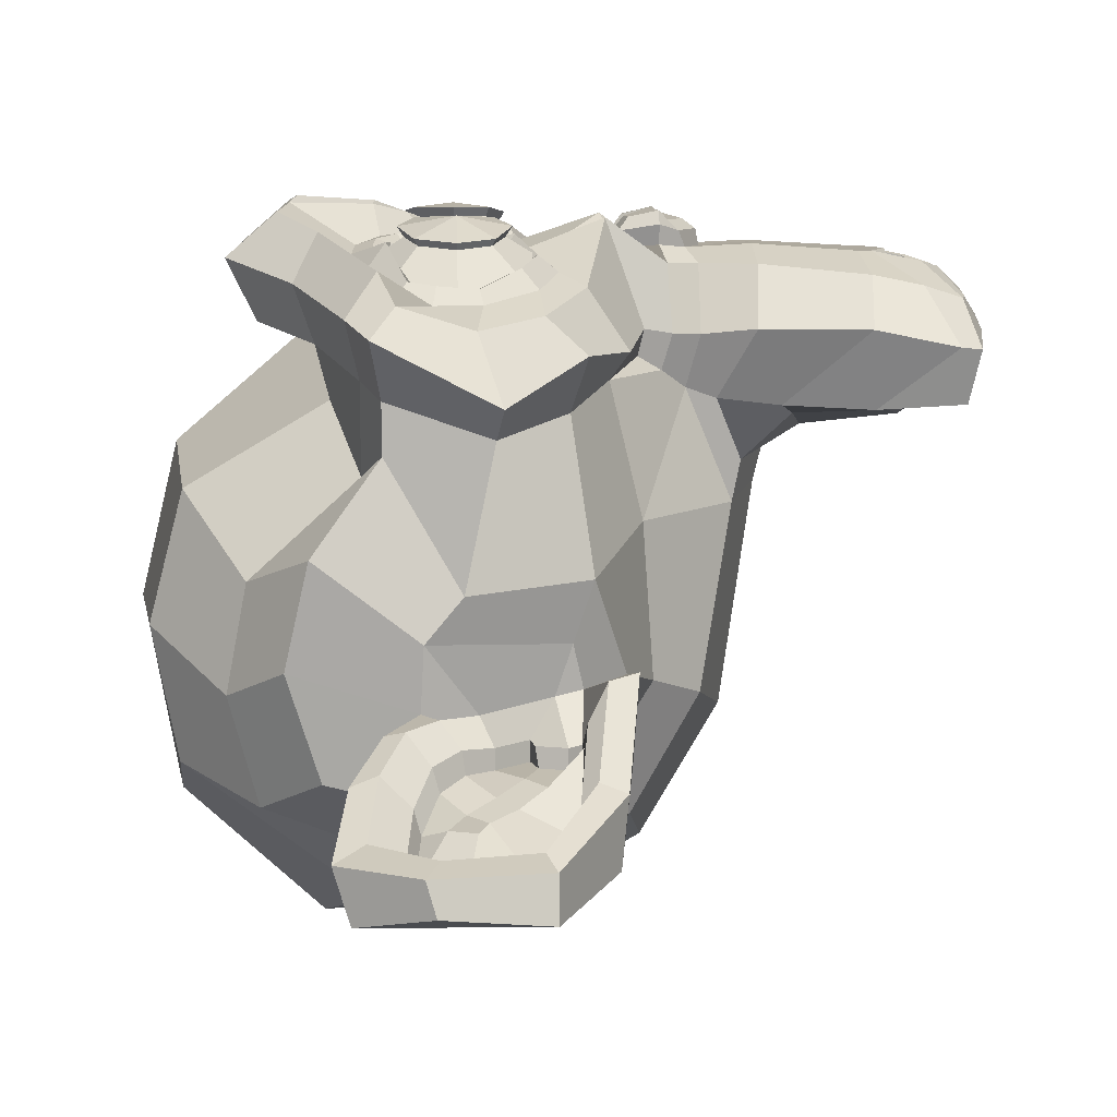
<metadata>
{"format":"obj","ext":"obj","renderer":"f3d","projection":"perspective","resolution":1024,"background":"white","views":[{"elev":9.0,"azim":177.5,"up":"+Z"}]}
</metadata>
<code>
o Suzanne
v 0.123 0.6719 0.5742
v 0.123 1.328 0.5742
v 0.07031 0.625 0.5156
v 0.07031 1.375 0.5156
v 0.04102 0.5898 0.4336
v 0.04102 1.41 0.4336
v -0.01758 0.7363 0.4629
v -0.01758 1.264 0.4629
v 0.02344 0.7363 0.5391
v 0.02344 1.264 0.5391
v 0.09961 0.7363 0.5859
v 0.09961 1.264 0.5859
v 0.123 0.7949 0.5977
v 0.123 1.205 0.5977
v 0.07031 0.8477 0.5566
v 0.07031 1.152 0.5566
v 0.04102 0.8828 0.4863
v 0.04102 1.117 0.4863
v 0.1816 0.9414 0.4922
v 0.1816 1.059 0.4922
v 0.1816 0.8945 0.5566
v 0.1816 1.105 0.5566
v 0.1816 0.8184 0.5977
v 0.1816 1.182 0.5977
v 0.2461 0.7949 0.5977
v 0.2461 1.205 0.5977
v 0.293 0.8477 0.5566
v 0.293 1.152 0.5566
v 0.3281 0.8828 0.4863
v 0.3281 1.117 0.4863
v 0.3867 0.7363 0.4629
v 0.3867 1.264 0.4629
v 0.3398 0.7363 0.5391
v 0.3398 1.264 0.5391
v 0.2695 0.7363 0.5859
v 0.2695 1.264 0.5859
v 0.2461 0.6719 0.5742
v 0.2461 1.328 0.5742
v 0.293 0.625 0.5156
v 0.293 1.375 0.5156
v 0.3281 0.5898 0.4336
v 0.3281 1.41 0.4336
v 0.1816 0.5312 0.4219
v 0.1816 1.469 0.4219
v 0.1816 0.5781 0.5039
v 0.1816 1.422 0.5039
v 0.1816 0.6484 0.5684
v 0.1816 1.352 0.5684
v 0.1816 0.6426 0.5801
v 0.1816 1.357 0.5801
v 0.252 0.666 0.5859
v 0.252 1.334 0.5859
v 0.2812 0.7363 0.6035
v 0.2812 1.264 0.6035
v 0.252 0.8008 0.6152
v 0.252 1.199 0.6152
v 0.1816 0.8301 0.6152
v 0.1816 1.17 0.6152
v 0.1172 0.8008 0.6152
v 0.1172 1.199 0.6152
v 0.1816 0.7363 0.6211
v 0.1816 1.264 0.6211
v 0.08789 0.7363 0.6035
v 0.08789 1.264 0.6035
v 0.1172 0.666 0.5859
v 0.1172 1.334 0.5859
v 0.3223 1 0.5566
v 0.2637 1 0.6152
v -0.5098 1 0.5508
v -0.2402 1 0.5859
v -0.1406 1 0.5977
v -0.5801 1 0.5391
v 0.3047 1 0.4512
v 0.4277 1 0.4277
v 0.6738 1 -0.4102
v 0.4219 1 -0.6387
v 0.05273 1 -0.6211
v -0.2871 1 -0.2637
v -0.1406 0.8477 0.4219
v -0.1406 1.152 0.4219
v -0.3281 0.7656 0.4277
v -0.3281 1.234 0.4277
v -0.5215 0.7363 0.4277
v -0.5215 1.264 0.4277
v -0.668 0.7246 0.3984
v -0.668 1.275 0.3984
v -0.709 0.7539 0.3926
v -0.709 1.246 0.3926
v -0.7266 0.8652 0.416
v -0.7266 1.135 0.416
v -0.7383 1 0.4336
v -0.1055 0.6719 0.3984
v -0.1055 1.328 0.3984
v -0.0293 0.5254 0.4043
v -0.0293 1.475 0.4043
v 0.1113 0.3789 0.334
v 0.1113 1.621 0.334
v 0.3223 0.3555 0.4453
v 0.3223 1.645 0.4453
v 0.3633 0.4668 0.4688
v 0.3633 1.533 0.4688
v 0.4512 0.6309 0.5156
v 0.4512 1.369 0.5156
v 0.5684 0.7598 0.5508
v 0.5684 1.24 0.5508
v 0.5391 0.8828 0.5684
v 0.5391 1.117 0.5684
v 0.3691 0.9531 0.5625
v 0.3691 1.047 0.5625
v 0.3105 0.877 0.5801
v 0.3105 1.123 0.5801
v 0.2285 0.9062 0.5742
v 0.2285 1.094 0.5742
v 0.07031 0.8477 0.5566
v 0.07031 1.152 0.5566
v 0.01172 0.7188 0.5273
v 0.01172 1.281 0.5273
v 0.04688 0.6309 0.5039
v 0.04688 1.369 0.5039
v 0.1406 0.5312 0.4863
v 0.1406 1.469 0.4863
v 0.2227 0.5195 0.4863
v 0.2227 1.48 0.4863
v 0.2812 0.5488 0.498
v 0.2812 1.451 0.498
v 0.3281 0.6777 0.5391
v 0.3281 1.322 0.5391
v 0.3516 0.8125 0.5684
v 0.3516 1.188 0.5684
v -0.5742 1 0.5508
v -0.5391 0.918 0.5508
v -0.5391 1.082 0.5508
v -0.627 0.9121 0.5332
v -0.627 1.088 0.5332
v -0.6621 0.9531 0.5215
v -0.6621 1.047 0.5215
v -0.668 1 0.5156
v -0.1465 1 0.5625
v -0.1055 1 0.5566
v -0.1113 0.9238 0.5566
v -0.1113 1.076 0.5566
v -0.1699 0.9062 0.5625
v -0.1699 1.094 0.5625
v -0.2168 0.9355 0.5566
v -0.2168 1.064 0.5566
v -0.03516 0.7012 0.5039
v -0.03516 1.299 0.5039
v 0.04102 0.5371 0.4688
v 0.04102 1.463 0.4688
v 0.1523 0.4551 0.4512
v 0.1523 1.545 0.4512
v 0.2812 0.4434 0.4922
v 0.2812 1.557 0.4922
v 0.3105 0.4844 0.5449
v 0.3105 1.516 0.5449
v 0.4102 0.6719 0.5977
v 0.4102 1.328 0.5977
v 0.4805 0.7656 0.627
v 0.4805 1.234 0.627
v 0.4629 0.8477 0.6387
v 0.4629 1.152 0.6387
v 0.3223 0.9238 0.6328
v 0.3223 1.076 0.6328
v -0.07617 0.9062 0.6094
v -0.07617 1.094 0.6094
v -0.334 0.8418 0.5332
v -0.334 1.158 0.5332
v -0.5273 0.8125 0.5156
v -0.5273 1.188 0.5156
v -0.6152 0.8008 0.498
v -0.6152 1.199 0.498
v -0.6855 0.8242 0.4746
v -0.6855 1.176 0.4746
v -0.6973 0.877 0.4746
v -0.6973 1.123 0.4746
v -0.709 1 0.4805
v 0.03516 1 0.5449
v 0.1582 1 0.5742
v 0.3574 0.7539 0.5566
v 0.3574 1.246 0.5566
v 0.1055 0.877 0.5625
v 0.1055 1.123 0.5625
v 0.1582 0.9004 0.5684
v 0.1582 1.1 0.5684
v -0.5156 0.9121 0.5508
v -0.5156 1.088 0.5508
v -0.334 0.9414 0.5625
v -0.334 1.059 0.5625
v -0.334 1 0.5625
v -0.2461 1 0.5566
v -0.2051 0.9297 0.5859
v -0.2051 1.07 0.5859
v -0.1699 0.9004 0.5977
v -0.1699 1.1 0.5977
v -0.09961 0.918 0.5859
v -0.09961 1.082 0.5859
v -0.09375 0.9707 0.5859
v -0.09375 1.029 0.5859
v -0.1523 1 0.6211
v -0.1113 0.9648 0.6094
v -0.1113 1.035 0.6094
v -0.1172 0.9297 0.6094
v -0.1172 1.07 0.6094
v -0.1699 0.918 0.6211
v -0.1699 1.082 0.6211
v -0.1875 0.9414 0.6035
v -0.1875 1.059 0.6035
v -0.2168 1 0.6035
v -0.2344 0.8066 0.416
v -0.2344 1.193 0.416
v -0.1816 0.877 0.5332
v -0.1816 1.123 0.5332
v -0.2344 0.8652 0.5332
v -0.2344 1.135 0.5332
v -0.1875 0.8242 0.416
v -0.1875 1.176 0.416
v -0.6562 1 0.5156
v -0.6504 0.9648 0.5156
v -0.6504 1.035 0.5156
v -0.6152 0.9297 0.5332
v -0.6152 1.07 0.5332
v -0.5566 0.9297 0.5449
v -0.5566 1.07 0.5449
v -0.5859 1 0.4922
v -0.5625 0.9297 0.498
v -0.5625 1.07 0.498
v -0.6094 0.9297 0.4805
v -0.6094 1.07 0.4805
v -0.6387 0.9648 0.4746
v -0.6387 1.035 0.4746
v -0.6445 1 0.4746
v 0.1641 0.8711 0.5859
v 0.1641 1.129 0.5859
v 0.1172 0.8594 0.5801
v 0.1172 1.141 0.5801
v 0.3223 0.748 0.5684
v 0.3223 1.252 0.5684
v 0.3164 0.7949 0.5801
v 0.3164 1.205 0.5801
v 0.2988 0.6836 0.5801
v 0.2988 1.316 0.5801
v 0.2637 0.5781 0.5215
v 0.2637 1.422 0.5215
v 0.2168 0.5605 0.5156
v 0.2168 1.439 0.5156
v 0.1465 0.5664 0.5098
v 0.1465 1.434 0.5098
v 0.07617 0.6426 0.5391
v 0.07617 1.357 0.5391
v 0.04688 0.7188 0.5566
v 0.04688 1.281 0.5566
v 0.08203 0.8301 0.5859
v 0.08203 1.17 0.5859
v 0.2227 0.8652 0.5859
v 0.2227 1.135 0.5859
v 0.2812 0.8418 0.5859
v 0.2812 1.158 0.5859
v 0.2695 0.8242 0.5684
v 0.2695 1.176 0.5684
v 0.2227 0.8535 0.5684
v 0.2227 1.146 0.5684
v 0.09375 0.8184 0.5684
v 0.09375 1.182 0.5684
v 0.06445 0.7188 0.5449
v 0.06445 1.281 0.5449
v 0.08789 0.6543 0.5273
v 0.08789 1.346 0.5273
v 0.1582 0.5898 0.5039
v 0.1582 1.41 0.5039
v 0.2109 0.584 0.5039
v 0.2109 1.416 0.5039
v 0.252 0.6016 0.5098
v 0.252 1.398 0.5098
v 0.293 0.6895 0.5625
v 0.293 1.311 0.5625
v 0.2988 0.7891 0.5742
v 0.2988 1.211 0.5742
v 0.3047 0.748 0.5625
v 0.3047 1.252 0.5625
v 0.1289 0.8477 0.5625
v 0.1289 1.152 0.5625
v 0.1699 0.8535 0.5625
v 0.1699 1.146 0.5625
v 0.3457 0.918 0.457
v 0.3457 1.082 0.457
v 0.498 0.8535 0.4629
v 0.498 1.146 0.4629
v 0.5156 0.748 0.4453
v 0.5156 1.252 0.4453
v 0.416 0.6367 0.416
v 0.416 1.363 0.416
v 0.3398 0.4902 0.3691
v 0.3398 1.51 0.3691
v 0.3047 0.4023 0.3457
v 0.3047 1.598 0.3457
v 0.123 0.4199 0.2812
v 0.123 1.58 0.2812
v 0 0.5488 0.3105
v 0 1.451 0.3105
v -0.07031 0.6719 0.3516
v -0.07031 1.328 0.3516
v 0.6738 1 0.2168
v 0.7383 1 -0.05859
v -0.1465 1 -0.5039
v -0.3457 1 0.1406
v -0.7324 1 0.3457
v -0.6035 1 0.2578
v -0.4277 1 0.2402
v -0.3633 1 0.2109
v 0.1758 0.3613 0.04102
v 0.1758 1.639 0.04102
v 0.2402 0.3555 -0.03516
v 0.2402 1.645 -0.03516
v 0.1992 0.4199 -0.3281
v 0.1992 1.58 -0.3281
v 0.3281 0.6543 -0.5273
v 0.3281 1.346 -0.5273
v -0.03516 0.4492 0.05273
v -0.03516 1.551 0.05273
v -0.09375 0.5547 -0.123
v -0.09375 1.445 -0.123
v -0.005859 0.5195 -0.3223
v -0.005859 1.48 -0.3223
v 0.04102 0.748 -0.498
v 0.04102 1.252 -0.498
v -0.2637 0.8242 0.3047
v -0.2637 1.176 0.3047
v -0.3105 0.8652 0.1934
v -0.3105 1.135 0.1934
v -0.5332 0.7832 0.2871
v -0.5332 1.217 0.2871
v -0.375 0.8125 0.293
v -0.375 1.188 0.293
v -0.6855 0.7539 0.2988
v -0.6855 1.246 0.2988
v -0.5684 0.8945 0.2754
v -0.5684 1.105 0.2754
v -0.4043 0.9062 0.2695
v -0.4043 1.094 0.2695
v -0.709 0.877 0.3281
v -0.709 1.123 0.3281
v -0.2109 0.8359 0.3223
v -0.2109 1.164 0.3223
v -0.1699 0.8418 0.3516
v -0.1699 1.158 0.3516
v -0.1289 0.8477 0.375
v -0.1289 1.152 0.375
v -0.293 0.8418 0.123
v -0.293 1.158 0.123
v -0.2344 0.7773 -0.1992
v -0.2344 1.223 -0.1992
v -0.1113 0.7422 -0.4043
v -0.1113 1.258 -0.4043
v 0.6504 0.6602 -0.2871
v 0.6504 1.34 -0.2871
v 0.6973 0.6602 -0.05273
v 0.6973 1.34 -0.05273
v 0.6387 0.6602 0.1758
v 0.6387 1.34 0.1758
v 0.3926 0.6543 0.3223
v 0.3926 1.346 0.3223
v 0.3047 0.4551 0.252
v 0.3047 1.545 0.252
v 0.3398 0.5254 0.2109
v 0.3398 1.475 0.2109
v 0.5273 0.5195 0.04102
v 0.5273 1.48 0.04102
v 0.4219 0.4023 0.09375
v 0.4219 1.598 0.09375
v 0.4629 0.4023 -0.08789
v 0.4629 1.598 -0.08789
v 0.5625 0.5195 -0.1465
v 0.5625 1.48 -0.1465
v 0.5098 0.5195 -0.334
v 0.5098 1.48 -0.334
v 0.4043 0.4023 -0.2695
v 0.4043 1.598 -0.2695
v 0.2461 0.5371 -0.4395
v 0.2461 1.463 -0.4395
v 0.01758 0.6367 -0.4102
v 0.01758 1.363 -0.4102
v 0.2461 0.3848 -0.1523
v 0.2461 1.615 -0.1523
v -0.1289 0.6953 0.1113
v -0.1289 1.305 0.1113
v -0.1465 0.6777 -0.1582
v -0.1465 1.322 -0.1582
v 0.3047 0.332 -0.1758
v 0.3047 1.668 -0.1758
v -0.1055 0.4199 -0.09375
v -0.1055 1.58 -0.09375
v -0.07617 0.2207 -0.2461
v -0.07617 1.779 -0.2461
v 0.04102 0.03906 -0.3223
v 0.04102 1.961 -0.3223
v 0.2402 -0.01367 -0.3164
v 0.2402 2.014 -0.3164
v 0.3809 0.07422 -0.3164
v 0.3809 1.926 -0.3164
v 0.3574 0.2324 -0.2344
v 0.3574 1.768 -0.2344
v 0.3105 0.2383 -0.2168
v 0.3105 1.762 -0.2168
v 0.3281 0.1094 -0.293
v 0.3281 1.891 -0.293
v 0.2168 0.05078 -0.3047
v 0.2168 1.949 -0.3047
v 0.05859 0.0918 -0.3047
v 0.05859 1.908 -0.3047
v -0.0293 0.2266 -0.2285
v -0.0293 1.773 -0.2285
v -0.05273 0.3789 -0.09961
v -0.05273 1.621 -0.09961
v 0.2695 0.3086 -0.1641
v 0.2695 1.691 -0.1641
v 0.2285 0.291 -0.2168
v 0.2285 1.709 -0.2168
v -0.01758 0.3379 -0.1582
v -0.01758 1.662 -0.1582
v -0 0.2207 -0.2754
v -0 1.779 -0.2754
v 0.07031 0.1094 -0.334
v 0.07031 1.891 -0.334
v 0.1875 0.07422 -0.334
v 0.1875 1.926 -0.334
v 0.2695 0.1211 -0.3281
v 0.2695 1.879 -0.3281
v 0.2578 0.2324 -0.2695
v 0.2578 1.768 -0.2695
v 0.2168 0.3672 -0.1582
v 0.2168 1.633 -0.1582
v 0.1289 0.373 -0.2051
v 0.1289 1.627 -0.2051
v 0.07031 0.4316 -0.2051
v 0.07031 1.568 -0.2051
v 0.06445 0.3848 -0.2051
v 0.06445 1.615 -0.2051
v 0.01172 0.3672 -0.2051
v 0.01172 1.633 -0.2051
v -0.01172 0.3906 -0.2051
v -0.01172 1.609 -0.2051
v -0 0.4551 -0.05273
v 0 1.545 -0.05273
v -0.01758 0.4609 -0.1289
v -0.01758 1.539 -0.1289
v 0.0293 0.4609 -0.1406
v 0.0293 1.539 -0.1406
v 0.1523 0.4023 -0.1582
v 0.1523 1.598 -0.1582
v 0.1816 0.332 -0.1992
v 0.1816 1.668 -0.1992
v 0.1758 0.332 -0.2402
v 0.1758 1.668 -0.2402
v -0.01172 0.3906 -0.2402
v -0.01172 1.609 -0.2402
v 0.01172 0.3613 -0.2402
v 0.01172 1.639 -0.2402
v 0.05859 0.3789 -0.2402
v 0.05859 1.621 -0.2402
v 0.07031 0.4258 -0.2402
v 0.07031 1.574 -0.2402
v 0.1289 0.3672 -0.2402
v 0.1289 1.633 -0.2402
v 0.2461 0.2207 -0.3105
v 0.2461 1.779 -0.3105
v 0.2578 0.1094 -0.3633
v 0.2578 1.891 -0.3633
v 0.1816 0.05664 -0.3691
v 0.1816 1.943 -0.3691
v 0.06445 0.0918 -0.3633
v 0.06445 1.908 -0.3633
v -0 0.2148 -0.3164
v -0 1.785 -0.3164
v -0.01172 0.3379 -0.1992
v -0.01172 1.662 -0.1992
v 0.2168 0.2852 -0.2578
v 0.2168 1.715 -0.2578
v 0.08203 0.332 -0.2461
v 0.08203 1.668 -0.2461
v 0.04688 0.2969 -0.252
v 0.04688 1.703 -0.252
v 0.09375 0.25 -0.2754
v 0.09375 1.75 -0.2754
v 0.1289 0.2793 -0.2637
v 0.1289 1.721 -0.2637
v 0.1758 0.2383 -0.2812
v 0.1758 1.762 -0.2812
v 0.1406 0.209 -0.2871
v 0.1406 1.791 -0.2871
v 0.1582 0.168 -0.293
v 0.1582 1.832 -0.293
v 0.2051 0.1855 -0.293
v 0.2051 1.814 -0.293
v 0.3281 0.2324 -0.3633
v 0.3281 1.768 -0.3633
v 0.3516 0.0625 -0.4102
v 0.3516 1.938 -0.4102
v 0.2227 -0.02539 -0.375
v 0.2227 2.025 -0.375
v 0.04102 0.01562 -0.3984
v 0.04102 1.984 -0.3984
v -0.06445 0.2207 -0.3691
v -0.06445 1.779 -0.3691
v -0.09375 0.4082 -0.2461
v -0.09375 1.592 -0.2461
v 0.2871 0.3555 -0.2871
v 0.2871 1.645 -0.2871
f 47 1 3 45
f 4 2 48 46
f 45 3 5 43
f 6 4 46 44
f 3 9 7 5
f 8 10 4 6
f 1 11 9 3
f 10 12 2 4
f 11 13 15 9
f 16 14 12 10
f 9 15 17 7
f 18 16 10 8
f 15 21 19 17
f 20 22 16 18
f 13 23 21 15
f 22 24 14 16
f 23 25 27 21
f 28 26 24 22
f 21 27 29 19
f 30 28 22 20
f 27 33 31 29
f 32 34 28 30
f 25 35 33 27
f 34 36 26 28
f 35 37 39 33
f 40 38 36 34
f 33 39 41 31
f 42 40 34 32
f 39 45 43 41
f 44 46 40 42
f 37 47 45 39
f 46 48 38 40
f 47 37 51 49
f 52 38 48 50
f 37 35 53 51
f 54 36 38 52
f 35 25 55 53
f 56 26 36 54
f 25 23 57 55
f 58 24 26 56
f 23 13 59 57
f 60 14 24 58
f 13 11 63 59
f 64 12 14 60
f 11 1 65 63
f 66 2 12 64
f 1 47 49 65
f 50 48 2 66
f 61 65 49
f 50 66 62
f 63 65 61
f 62 66 64
f 61 59 63
f 64 60 62
f 61 57 59
f 60 58 62
f 61 55 57
f 58 56 62
f 61 53 55
f 56 54 62
f 61 51 53
f 54 52 62
f 61 49 51
f 52 50 62
f 89 174 176 91
f 176 175 90 91
f 87 172 174 89
f 175 173 88 90
f 85 170 172 87
f 173 171 86 88
f 83 168 170 85
f 171 169 84 86
f 81 166 168 83
f 169 167 82 84
f 79 92 146 164
f 147 93 80 165
f 92 94 148 146
f 149 95 93 147
f 94 96 150 148
f 151 97 95 149
f 96 98 152 150
f 153 99 97 151
f 98 100 154 152
f 155 101 99 153
f 100 102 156 154
f 157 103 101 155
f 102 104 158 156
f 159 105 103 157
f 104 106 160 158
f 161 107 105 159
f 106 108 162 160
f 163 109 107 161
f 108 67 68 162
f 68 67 109 163
f 110 128 160 162
f 161 129 111 163
f 128 179 158 160
f 159 180 129 161
f 126 156 158 179
f 159 157 127 180
f 124 154 156 126
f 157 155 125 127
f 122 152 154 124
f 155 153 123 125
f 120 150 152 122
f 153 151 121 123
f 118 148 150 120
f 151 149 119 121
f 116 146 148 118
f 149 147 117 119
f 114 164 146 116
f 147 165 115 117
f 114 181 177 164
f 177 182 115 165
f 110 162 68 112
f 68 163 111 113
f 112 68 178 183
f 178 68 113 184
f 177 181 183 178
f 184 182 177 178
f 135 137 176 174
f 176 137 136 175
f 133 135 174 172
f 175 136 134 173
f 131 133 172 170
f 173 134 132 171
f 166 187 185 168
f 186 188 167 169
f 131 170 168 185
f 169 171 132 186
f 144 190 189 187
f 189 190 145 188
f 185 187 189 69
f 189 188 186 69
f 130 131 185 69
f 186 132 130 69
f 142 193 191 144
f 192 194 143 145
f 140 195 193 142
f 194 196 141 143
f 139 197 195 140
f 196 198 139 141
f 138 71 197 139
f 198 71 138 139
f 190 144 191 70
f 192 145 190 70
f 70 191 206 208
f 207 192 70 208
f 71 199 200 197
f 201 199 71 198
f 197 200 202 195
f 203 201 198 196
f 195 202 204 193
f 205 203 196 194
f 193 204 206 191
f 207 205 194 192
f 199 204 202 200
f 203 205 199 201
f 199 208 206 204
f 207 208 199 205
f 139 140 164 177
f 165 141 139 177
f 140 142 211 164
f 212 143 141 165
f 142 144 213 211
f 214 145 143 212
f 144 187 166 213
f 167 188 145 214
f 81 209 213 166
f 214 210 82 167
f 209 215 211 213
f 212 216 210 214
f 79 164 211 215
f 212 165 80 216
f 131 130 72 222
f 72 130 132 223
f 133 131 222 220
f 223 132 134 221
f 135 133 220 218
f 221 134 136 219
f 137 135 218 217
f 219 136 137 217
f 217 218 229 231
f 230 219 217 231
f 218 220 227 229
f 228 221 219 230
f 220 222 225 227
f 226 223 221 228
f 222 72 224 225
f 224 72 223 226
f 224 231 229 225
f 230 231 224 226
f 225 229 227
f 228 230 226
f 183 181 234 232
f 235 182 184 233
f 112 183 232 254
f 233 184 113 255
f 110 112 254 256
f 255 113 111 257
f 181 114 252 234
f 253 115 182 235
f 114 116 250 252
f 251 117 115 253
f 116 118 248 250
f 249 119 117 251
f 118 120 246 248
f 247 121 119 249
f 120 122 244 246
f 245 123 121 247
f 122 124 242 244
f 243 125 123 245
f 124 126 240 242
f 241 127 125 243
f 126 179 236 240
f 237 180 127 241
f 179 128 238 236
f 239 129 180 237
f 128 110 256 238
f 257 111 129 239
f 238 256 258 276
f 259 257 239 277
f 236 238 276 278
f 277 239 237 279
f 240 236 278 274
f 279 237 241 275
f 242 240 274 272
f 275 241 243 273
f 244 242 272 270
f 273 243 245 271
f 246 244 270 268
f 271 245 247 269
f 248 246 268 266
f 269 247 249 267
f 250 248 266 264
f 267 249 251 265
f 252 250 264 262
f 265 251 253 263
f 234 252 262 280
f 263 253 235 281
f 256 254 260 258
f 261 255 257 259
f 254 232 282 260
f 283 233 255 261
f 232 234 280 282
f 281 235 233 283
f 67 108 284 73
f 285 109 67 73
f 108 106 286 284
f 287 107 109 285
f 106 104 288 286
f 289 105 107 287
f 104 102 290 288
f 291 103 105 289
f 102 100 292 290
f 293 101 103 291
f 100 98 294 292
f 295 99 101 293
f 98 96 296 294
f 297 97 99 295
f 96 94 298 296
f 299 95 97 297
f 94 92 300 298
f 301 93 95 299
f 308 309 328 338
f 329 309 308 339
f 307 308 338 336
f 339 308 307 337
f 306 307 336 340
f 337 307 306 341
f 89 91 306 340
f 306 91 90 341
f 87 89 340 334
f 341 90 88 335
f 85 87 334 330
f 335 88 86 331
f 83 85 330 332
f 331 86 84 333
f 330 336 338 332
f 339 337 331 333
f 330 334 340 336
f 341 335 331 337
f 326 332 338 328
f 339 333 327 329
f 81 83 332 326
f 333 84 82 327
f 209 342 344 215
f 345 343 210 216
f 81 326 342 209
f 343 327 82 210
f 79 215 344 346
f 345 216 80 347
f 79 346 300 92
f 301 347 80 93
f 77 324 352 304
f 353 325 77 304
f 304 352 350 78
f 351 353 304 78
f 78 350 348 305
f 349 351 78 305
f 305 348 328 309
f 329 349 305 309
f 326 328 348 342
f 349 329 327 343
f 296 298 318 310
f 319 299 297 311
f 76 316 324 77
f 325 317 76 77
f 302 358 356 303
f 357 359 302 303
f 303 356 354 75
f 355 357 303 75
f 75 354 316 76
f 317 355 75 76
f 292 294 362 364
f 363 295 293 365
f 364 362 368 366
f 369 363 365 367
f 366 368 370 372
f 371 369 367 373
f 372 370 376 374
f 377 371 373 375
f 314 378 374 376
f 375 379 315 377
f 316 354 374 378
f 375 355 317 379
f 354 356 372 374
f 373 357 355 375
f 356 358 366 372
f 367 359 357 373
f 358 360 364 366
f 365 361 359 367
f 290 292 364 360
f 365 293 291 361
f 74 360 358 302
f 359 361 74 302
f 284 286 288 290
f 289 287 285 291
f 284 290 360 74
f 361 291 285 74
f 73 284 74
f 74 285 73
f 294 296 310 362
f 311 297 295 363
f 310 312 368 362
f 369 313 311 363
f 312 382 370 368
f 371 383 313 369
f 314 376 370 382
f 371 377 315 383
f 348 350 386 384
f 387 351 349 385
f 318 384 386 320
f 387 385 319 321
f 298 300 384 318
f 385 301 299 319
f 300 344 342 384
f 343 345 301 385
f 342 348 384
f 385 349 343
f 300 346 344
f 345 347 301
f 314 322 380 378
f 381 323 315 379
f 316 378 380 324
f 381 379 317 325
f 320 386 380 322
f 381 387 321 323
f 350 352 380 386
f 381 353 351 387
f 324 380 352
f 353 381 325
f 400 388 414 402
f 415 389 401 403
f 400 402 404 398
f 405 403 401 399
f 398 404 406 396
f 407 405 399 397
f 396 406 408 394
f 409 407 397 395
f 394 408 410 392
f 411 409 395 393
f 392 410 412 390
f 413 411 393 391
f 410 420 418 412
f 419 421 411 413
f 408 422 420 410
f 421 423 409 411
f 406 424 422 408
f 423 425 407 409
f 404 426 424 406
f 425 427 405 407
f 402 428 426 404
f 427 429 403 405
f 402 414 416 428
f 417 415 403 429
f 318 320 444 442
f 445 321 319 443
f 320 390 412 444
f 413 391 321 445
f 310 318 442 312
f 443 319 311 313
f 382 430 414 388
f 415 431 383 389
f 412 418 440 444
f 441 419 413 445
f 438 446 444 440
f 445 447 439 441
f 434 446 438 436
f 439 447 435 437
f 432 448 446 434
f 447 449 433 435
f 430 448 432 450
f 433 449 431 451
f 414 430 450 416
f 451 431 415 417
f 312 448 430 382
f 431 449 313 383
f 312 442 446 448
f 447 443 313 449
f 442 444 446
f 447 445 443
f 416 450 452 476
f 453 451 417 477
f 450 432 462 452
f 463 433 451 453
f 432 434 460 462
f 461 435 433 463
f 434 436 458 460
f 459 437 435 461
f 436 438 456 458
f 457 439 437 459
f 438 440 454 456
f 455 441 439 457
f 440 418 474 454
f 475 419 441 455
f 428 416 476 464
f 477 417 429 465
f 426 428 464 466
f 465 429 427 467
f 424 426 466 468
f 467 427 425 469
f 422 424 468 470
f 469 425 423 471
f 420 422 470 472
f 471 423 421 473
f 418 420 472 474
f 473 421 419 475
f 458 456 480 478
f 481 457 459 479
f 478 480 482 484
f 483 481 479 485
f 484 482 488 486
f 489 483 485 487
f 486 488 490 492
f 491 489 487 493
f 464 476 486 492
f 487 477 465 493
f 452 484 486 476
f 487 485 453 477
f 452 462 478 484
f 479 463 453 485
f 458 478 462 460
f 463 479 459 461
f 454 474 480 456
f 481 475 455 457
f 472 482 480 474
f 481 483 473 475
f 470 488 482 472
f 483 489 471 473
f 468 490 488 470
f 489 491 469 471
f 466 492 490 468
f 491 493 467 469
f 464 492 466
f 467 493 465
f 392 390 504 502
f 505 391 393 503
f 394 392 502 500
f 503 393 395 501
f 396 394 500 498
f 501 395 397 499
f 398 396 498 496
f 499 397 399 497
f 400 398 496 494
f 497 399 401 495
f 388 400 494 506
f 495 401 389 507
f 494 502 504 506
f 505 503 495 507
f 494 496 500 502
f 501 497 495 503
f 496 498 500
f 501 499 497
f 314 382 388 506
f 389 383 315 507
f 314 506 504 322
f 505 507 315 323
f 320 322 504 390
f 505 323 321 391

</code>
